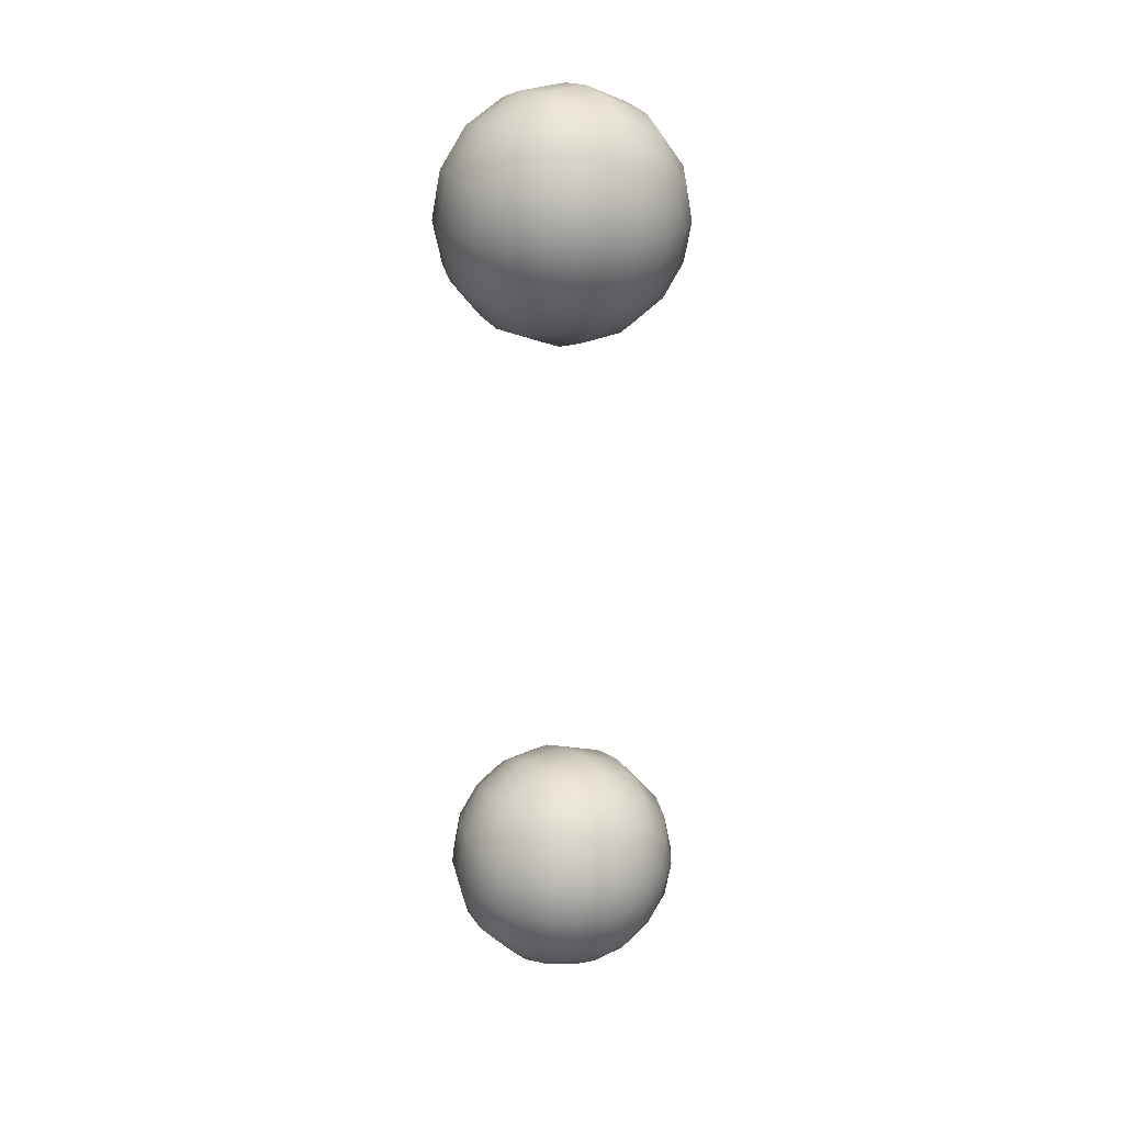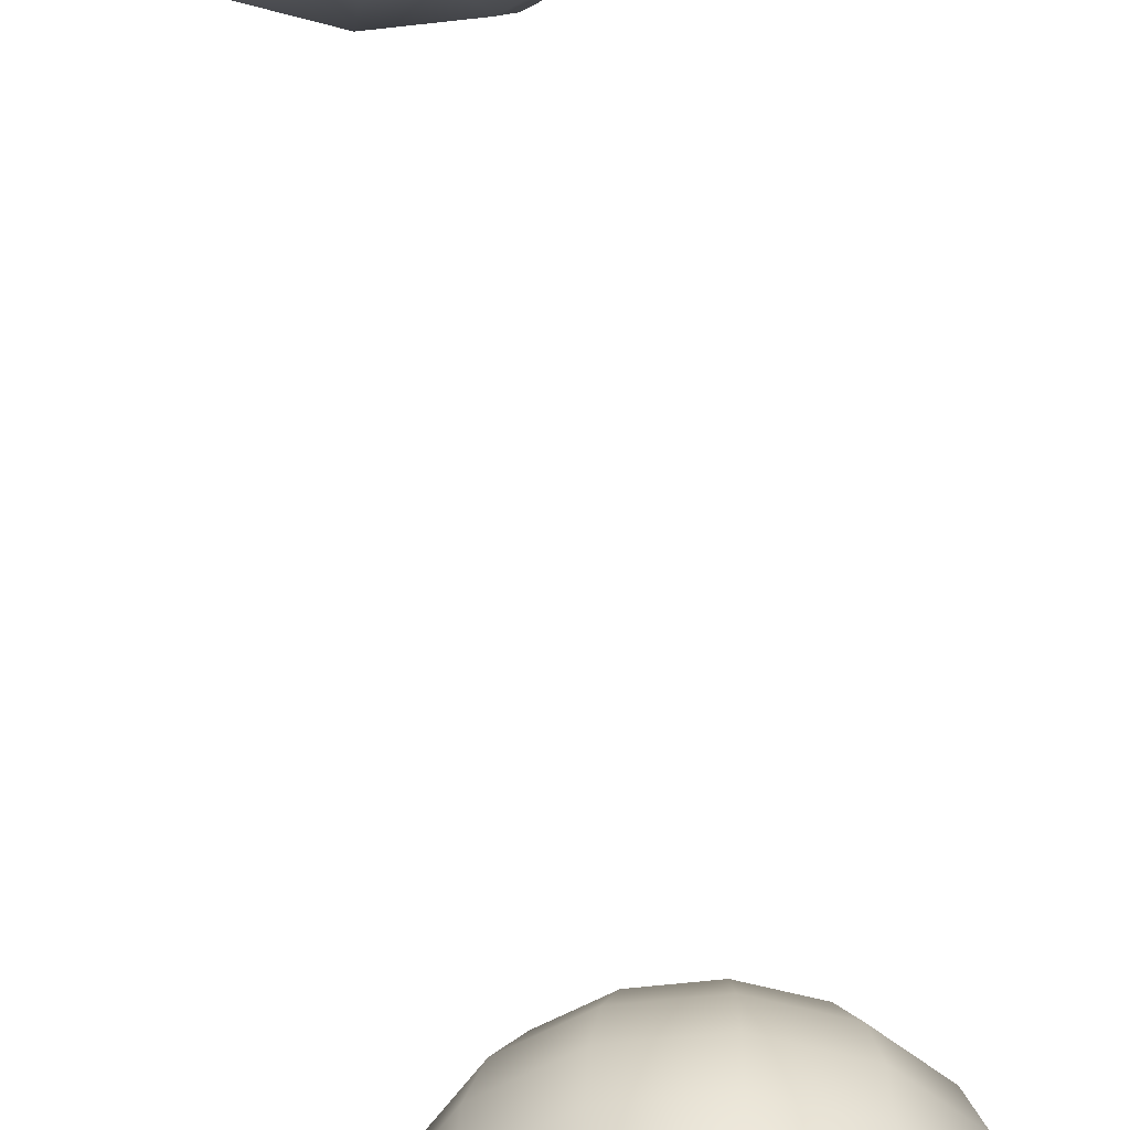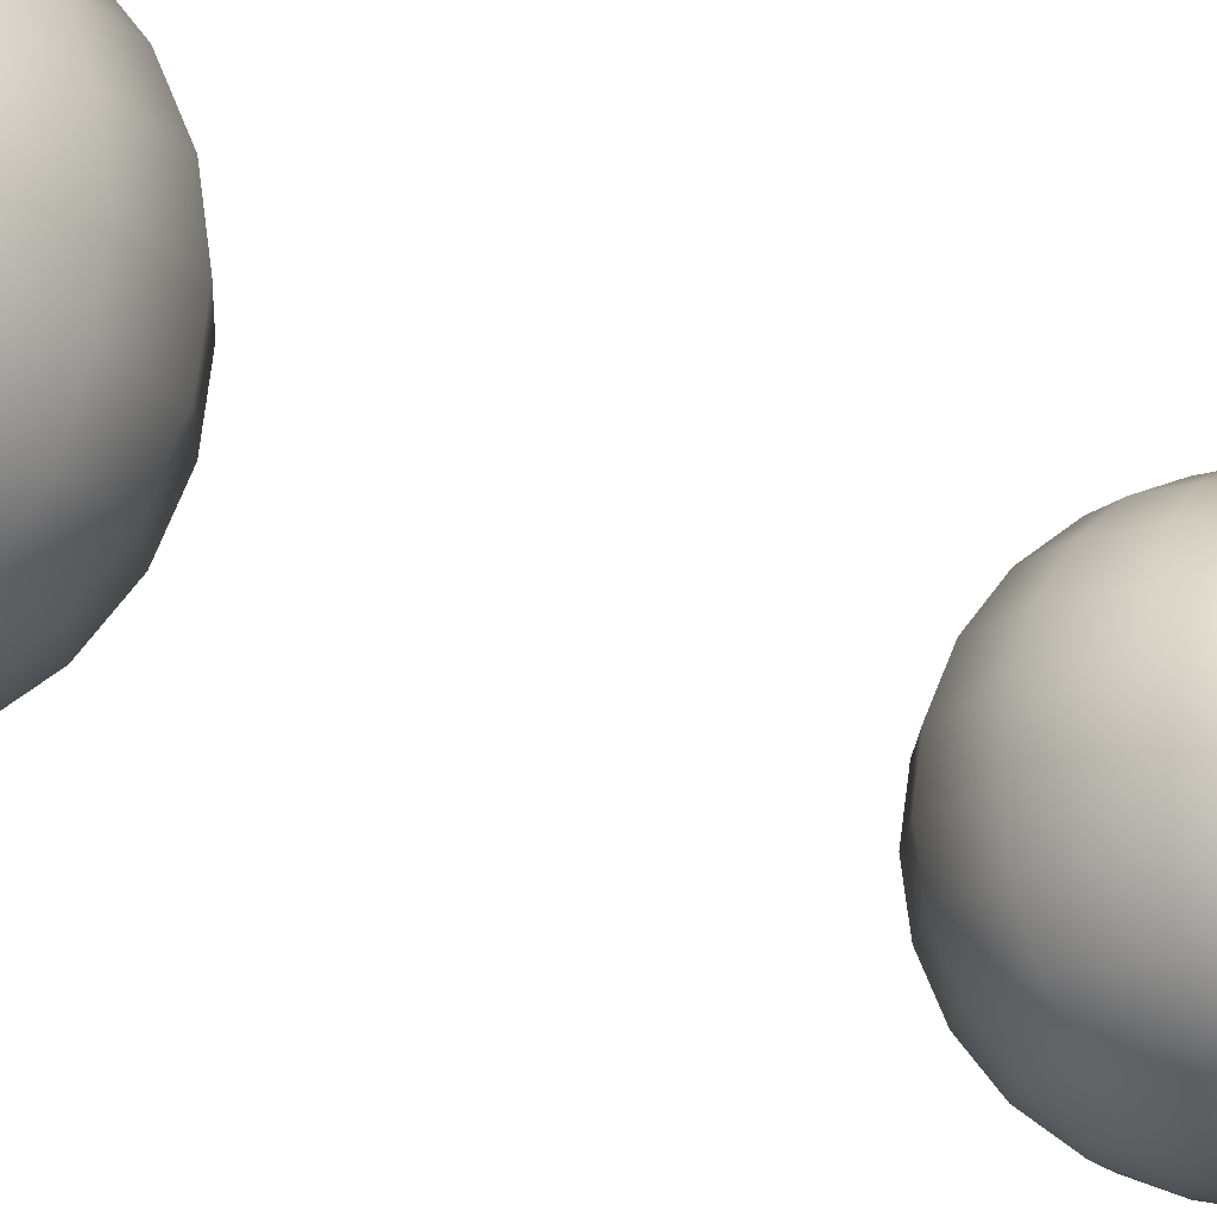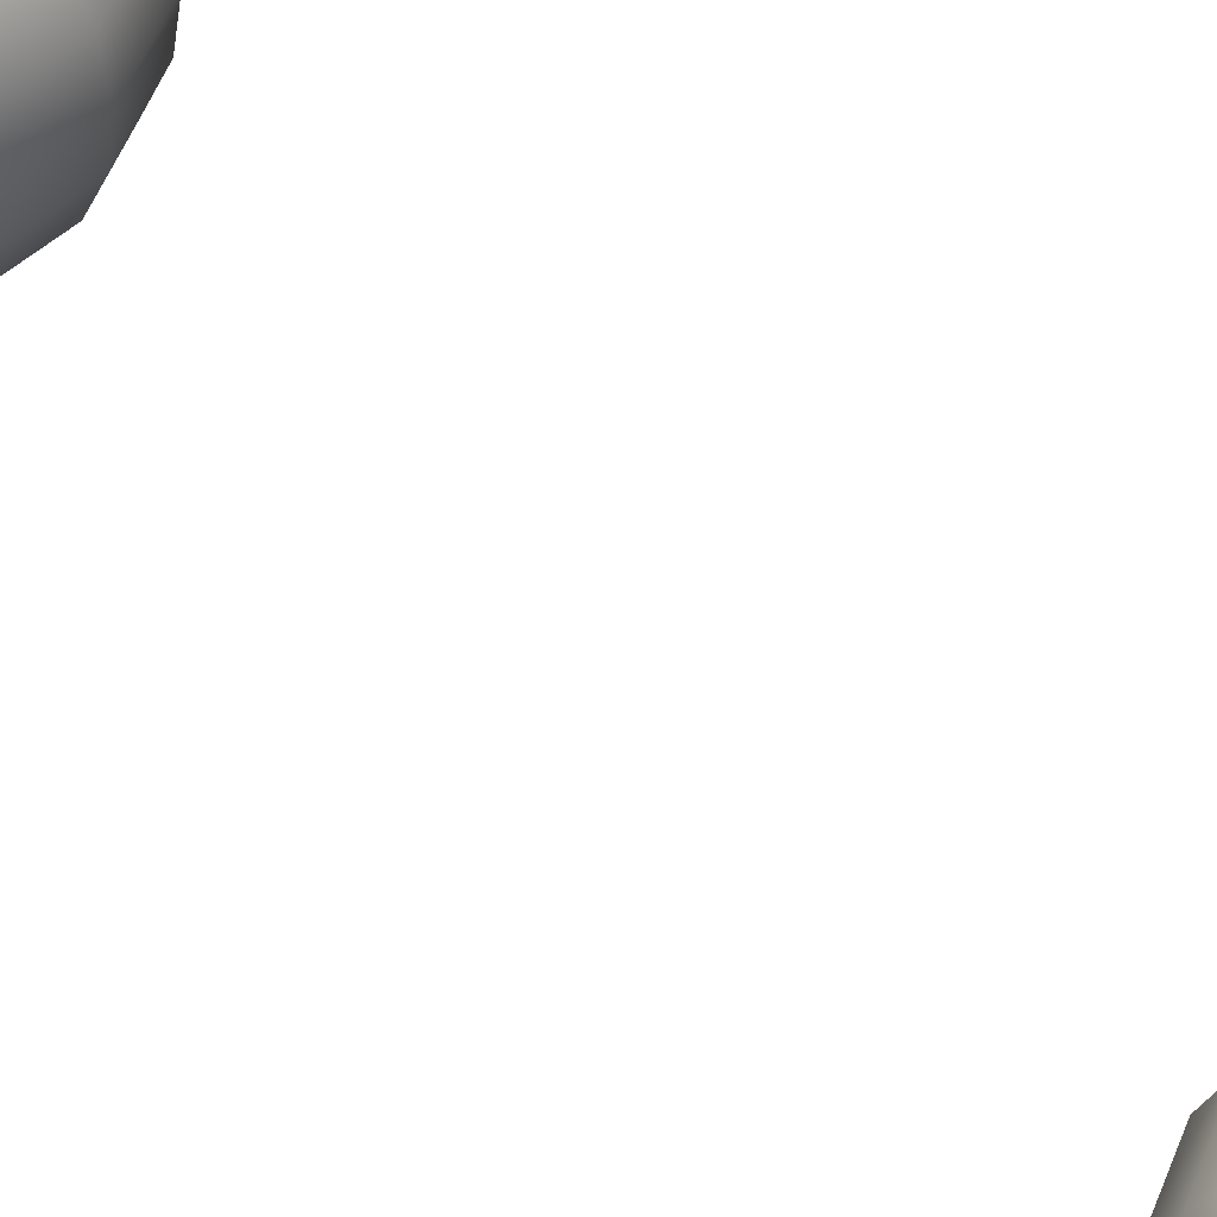
<metadata>
{"format":"obj","ext":"obj","renderer":"f3d","projection":"perspective","resolution":1024,"background":"white","views":[{"elev":27.6,"azim":143.8,"up":"+Z"},{"elev":-47.3,"azim":7.8,"up":"+Y"},{"elev":-14.8,"azim":-143.7,"up":"+Y"},{"elev":51.1,"azim":-43.9,"up":"+Y"}]}
</metadata>
<code>
g default
v 0.02332 -0.09659 -0.3112
v 0.01614 -0.09659 -0.3202
v 0.005759 -0.09659 -0.3252
v -0.005759 -0.09659 -0.3252
v -0.01614 -0.09659 -0.3202
v -0.02332 -0.09659 -0.3112
v -0.02588 -0.09659 -0.3
v -0.02332 -0.09659 -0.2888
v -0.01614 -0.09659 -0.2798
v -0.005759 -0.09659 -0.2748
v 0.005759 -0.09659 -0.2748
v 0.01614 -0.09659 -0.2798
v 0.02332 -0.09659 -0.2888
v 0.02588 -0.09659 -0.3
v 0.04505 -0.0866 -0.3217
v 0.03117 -0.0866 -0.3391
v 0.01113 -0.0866 -0.3487
v -0.01113 -0.0866 -0.3487
v -0.03117 -0.0866 -0.3391
v -0.04505 -0.0866 -0.3217
v -0.05 -0.0866 -0.3
v -0.04505 -0.0866 -0.2783
v -0.03117 -0.0866 -0.2609
v -0.01113 -0.0866 -0.2513
v 0.01113 -0.0866 -0.2513
v 0.03117 -0.0866 -0.2609
v 0.04505 -0.0866 -0.2783
v 0.05 -0.0866 -0.3
v 0.06371 -0.07071 -0.3307
v 0.04409 -0.07071 -0.3553
v 0.01573 -0.07071 -0.3689
v -0.01573 -0.07071 -0.3689
v -0.04409 -0.07071 -0.3553
v -0.06371 -0.07071 -0.3307
v -0.07071 -0.07071 -0.3
v -0.06371 -0.07071 -0.2693
v -0.04409 -0.07071 -0.2447
v -0.01573 -0.07071 -0.2311
v 0.01573 -0.07071 -0.2311
v 0.04409 -0.07071 -0.2447
v 0.06371 -0.07071 -0.2693
v 0.07071 -0.07071 -0.3
v 0.07803 -0.05 -0.3376
v 0.054 -0.05 -0.3677
v 0.01927 -0.05 -0.3844
v -0.01927 -0.05 -0.3844
v -0.054 -0.05 -0.3677
v -0.07803 -0.05 -0.3376
v -0.0866 -0.05 -0.3
v -0.07803 -0.05 -0.2624
v -0.054 -0.05 -0.2323
v -0.01927 -0.05 -0.2156
v 0.01927 -0.05 -0.2156
v 0.054 -0.05 -0.2323
v 0.07803 -0.05 -0.2624
v 0.0866 -0.05 -0.3
v 0.08703 -0.02588 -0.3419
v 0.06022 -0.02588 -0.3755
v 0.02149 -0.02588 -0.3942
v -0.02149 -0.02588 -0.3942
v -0.06022 -0.02588 -0.3755
v -0.08703 -0.02588 -0.3419
v -0.09659 -0.02588 -0.3
v -0.08703 -0.02588 -0.2581
v -0.06022 -0.02588 -0.2245
v -0.02149 -0.02588 -0.2058
v 0.02149 -0.02588 -0.2058
v 0.06022 -0.02588 -0.2245
v 0.08703 -0.02588 -0.2581
v 0.09659 -0.02588 -0.3
v 0.0901 0 -0.3434
v 0.06235 0 -0.3782
v 0.02225 0 -0.3975
v -0.02225 0 -0.3975
v -0.06235 0 -0.3782
v -0.0901 0 -0.3434
v -0.1 0 -0.3
v -0.0901 0 -0.2566
v -0.06235 0 -0.2218
v -0.02225 0 -0.2025
v 0.02225 0 -0.2025
v 0.06235 0 -0.2218
v 0.0901 0 -0.2566
v 0.1 0 -0.3
v 0.08703 0.02588 -0.3419
v 0.06022 0.02588 -0.3755
v 0.02149 0.02588 -0.3942
v -0.02149 0.02588 -0.3942
v -0.06022 0.02588 -0.3755
v -0.08703 0.02588 -0.3419
v -0.09659 0.02588 -0.3
v -0.08703 0.02588 -0.2581
v -0.06022 0.02588 -0.2245
v -0.02149 0.02588 -0.2058
v 0.02149 0.02588 -0.2058
v 0.06022 0.02588 -0.2245
v 0.08703 0.02588 -0.2581
v 0.09659 0.02588 -0.3
v 0.07803 0.05 -0.3376
v 0.054 0.05 -0.3677
v 0.01927 0.05 -0.3844
v -0.01927 0.05 -0.3844
v -0.054 0.05 -0.3677
v -0.07803 0.05 -0.3376
v -0.0866 0.05 -0.3
v -0.07803 0.05 -0.2624
v -0.054 0.05 -0.2323
v -0.01927 0.05 -0.2156
v 0.01927 0.05 -0.2156
v 0.054 0.05 -0.2323
v 0.07803 0.05 -0.2624
v 0.0866 0.05 -0.3
v 0.06371 0.07071 -0.3307
v 0.04409 0.07071 -0.3553
v 0.01573 0.07071 -0.3689
v -0.01573 0.07071 -0.3689
v -0.04409 0.07071 -0.3553
v -0.06371 0.07071 -0.3307
v -0.07071 0.07071 -0.3
v -0.06371 0.07071 -0.2693
v -0.04409 0.07071 -0.2447
v -0.01573 0.07071 -0.2311
v 0.01573 0.07071 -0.2311
v 0.04409 0.07071 -0.2447
v 0.06371 0.07071 -0.2693
v 0.07071 0.07071 -0.3
v 0.04505 0.0866 -0.3217
v 0.03117 0.0866 -0.3391
v 0.01113 0.0866 -0.3487
v -0.01113 0.0866 -0.3487
v -0.03117 0.0866 -0.3391
v -0.04505 0.0866 -0.3217
v -0.05 0.0866 -0.3
v -0.04505 0.0866 -0.2783
v -0.03117 0.0866 -0.2609
v -0.01113 0.0866 -0.2513
v 0.01113 0.0866 -0.2513
v 0.03117 0.0866 -0.2609
v 0.04505 0.0866 -0.2783
v 0.05 0.0866 -0.3
v 0.02332 0.09659 -0.3112
v 0.01614 0.09659 -0.3202
v 0.005759 0.09659 -0.3252
v -0.005759 0.09659 -0.3252
v -0.01614 0.09659 -0.3202
v -0.02332 0.09659 -0.3112
v -0.02588 0.09659 -0.3
v -0.02332 0.09659 -0.2888
v -0.01614 0.09659 -0.2798
v -0.005759 0.09659 -0.2748
v 0.005759 0.09659 -0.2748
v 0.01614 0.09659 -0.2798
v 0.02332 0.09659 -0.2888
v 0.02588 0.09659 -0.3
v 0 -0.1 -0.3
v 0 0.1 -0.3
g pasted__pSphere1 group1
f 1 2 16 15
f 2 3 17 16
f 3 4 18 17
f 4 5 19 18
f 5 6 20 19
f 6 7 21 20
f 7 8 22 21
f 8 9 23 22
f 9 10 24 23
f 10 11 25 24
f 11 12 26 25
f 12 13 27 26
f 13 14 28 27
f 14 1 15 28
f 15 16 30 29
f 16 17 31 30
f 17 18 32 31
f 18 19 33 32
f 19 20 34 33
f 20 21 35 34
f 21 22 36 35
f 22 23 37 36
f 23 24 38 37
f 24 25 39 38
f 25 26 40 39
f 26 27 41 40
f 27 28 42 41
f 28 15 29 42
f 29 30 44 43
f 30 31 45 44
f 31 32 46 45
f 32 33 47 46
f 33 34 48 47
f 34 35 49 48
f 35 36 50 49
f 36 37 51 50
f 37 38 52 51
f 38 39 53 52
f 39 40 54 53
f 40 41 55 54
f 41 42 56 55
f 42 29 43 56
f 43 44 58 57
f 44 45 59 58
f 45 46 60 59
f 46 47 61 60
f 47 48 62 61
f 48 49 63 62
f 49 50 64 63
f 50 51 65 64
f 51 52 66 65
f 52 53 67 66
f 53 54 68 67
f 54 55 69 68
f 55 56 70 69
f 56 43 57 70
f 57 58 72 71
f 58 59 73 72
f 59 60 74 73
f 60 61 75 74
f 61 62 76 75
f 62 63 77 76
f 63 64 78 77
f 64 65 79 78
f 65 66 80 79
f 66 67 81 80
f 67 68 82 81
f 68 69 83 82
f 69 70 84 83
f 70 57 71 84
f 71 72 86 85
f 72 73 87 86
f 73 74 88 87
f 74 75 89 88
f 75 76 90 89
f 76 77 91 90
f 77 78 92 91
f 78 79 93 92
f 79 80 94 93
f 80 81 95 94
f 81 82 96 95
f 82 83 97 96
f 83 84 98 97
f 84 71 85 98
f 85 86 100 99
f 86 87 101 100
f 87 88 102 101
f 88 89 103 102
f 89 90 104 103
f 90 91 105 104
f 91 92 106 105
f 92 93 107 106
f 93 94 108 107
f 94 95 109 108
f 95 96 110 109
f 96 97 111 110
f 97 98 112 111
f 98 85 99 112
f 99 100 114 113
f 100 101 115 114
f 101 102 116 115
f 102 103 117 116
f 103 104 118 117
f 104 105 119 118
f 105 106 120 119
f 106 107 121 120
f 107 108 122 121
f 108 109 123 122
f 109 110 124 123
f 110 111 125 124
f 111 112 126 125
f 112 99 113 126
f 113 114 128 127
f 114 115 129 128
f 115 116 130 129
f 116 117 131 130
f 117 118 132 131
f 118 119 133 132
f 119 120 134 133
f 120 121 135 134
f 121 122 136 135
f 122 123 137 136
f 123 124 138 137
f 124 125 139 138
f 125 126 140 139
f 126 113 127 140
f 127 128 142 141
f 128 129 143 142
f 129 130 144 143
f 130 131 145 144
f 131 132 146 145
f 132 133 147 146
f 133 134 148 147
f 134 135 149 148
f 135 136 150 149
f 136 137 151 150
f 137 138 152 151
f 138 139 153 152
f 139 140 154 153
f 140 127 141 154
f 2 1 155
f 3 2 155
f 4 3 155
f 5 4 155
f 6 5 155
f 7 6 155
f 8 7 155
f 9 8 155
f 10 9 155
f 11 10 155
f 12 11 155
f 13 12 155
f 14 13 155
f 1 14 155
f 141 142 156
f 142 143 156
f 143 144 156
f 144 145 156
f 145 146 156
f 146 147 156
f 147 148 156
f 148 149 156
f 149 150 156
f 150 151 156
f 151 152 156
f 152 153 156
f 153 154 156
f 154 141 156
g default
v 0.02332 -0.09659 0.2888
v 0.01614 -0.09659 0.2798
v 0.005759 -0.09659 0.2748
v -0.005759 -0.09659 0.2748
v -0.01614 -0.09659 0.2798
v -0.02332 -0.09659 0.2888
v -0.02588 -0.09659 0.3
v -0.02332 -0.09659 0.3112
v -0.01614 -0.09659 0.3202
v -0.005759 -0.09659 0.3252
v 0.005759 -0.09659 0.3252
v 0.01614 -0.09659 0.3202
v 0.02332 -0.09659 0.3112
v 0.02588 -0.09659 0.3
v 0.04505 -0.0866 0.2783
v 0.03117 -0.0866 0.2609
v 0.01113 -0.0866 0.2513
v -0.01113 -0.0866 0.2513
v -0.03117 -0.0866 0.2609
v -0.04505 -0.0866 0.2783
v -0.05 -0.0866 0.3
v -0.04505 -0.0866 0.3217
v -0.03117 -0.0866 0.3391
v -0.01113 -0.0866 0.3487
v 0.01113 -0.0866 0.3487
v 0.03117 -0.0866 0.3391
v 0.04505 -0.0866 0.3217
v 0.05 -0.0866 0.3
v 0.06371 -0.07071 0.2693
v 0.04409 -0.07071 0.2447
v 0.01573 -0.07071 0.2311
v -0.01573 -0.07071 0.2311
v -0.04409 -0.07071 0.2447
v -0.06371 -0.07071 0.2693
v -0.07071 -0.07071 0.3
v -0.06371 -0.07071 0.3307
v -0.04409 -0.07071 0.3553
v -0.01573 -0.07071 0.3689
v 0.01573 -0.07071 0.3689
v 0.04409 -0.07071 0.3553
v 0.06371 -0.07071 0.3307
v 0.07071 -0.07071 0.3
v 0.07803 -0.05 0.2624
v 0.054 -0.05 0.2323
v 0.01927 -0.05 0.2156
v -0.01927 -0.05 0.2156
v -0.054 -0.05 0.2323
v -0.07803 -0.05 0.2624
v -0.0866 -0.05 0.3
v -0.07803 -0.05 0.3376
v -0.054 -0.05 0.3677
v -0.01927 -0.05 0.3844
v 0.01927 -0.05 0.3844
v 0.054 -0.05 0.3677
v 0.07803 -0.05 0.3376
v 0.0866 -0.05 0.3
v 0.08703 -0.02588 0.2581
v 0.06022 -0.02588 0.2245
v 0.02149 -0.02588 0.2058
v -0.02149 -0.02588 0.2058
v -0.06022 -0.02588 0.2245
v -0.08703 -0.02588 0.2581
v -0.09659 -0.02588 0.3
v -0.08703 -0.02588 0.3419
v -0.06022 -0.02588 0.3755
v -0.02149 -0.02588 0.3942
v 0.02149 -0.02588 0.3942
v 0.06022 -0.02588 0.3755
v 0.08703 -0.02588 0.3419
v 0.09659 -0.02588 0.3
v 0.0901 0 0.2566
v 0.06235 0 0.2218
v 0.02225 0 0.2025
v -0.02225 0 0.2025
v -0.06235 0 0.2218
v -0.0901 0 0.2566
v -0.1 0 0.3
v -0.0901 0 0.3434
v -0.06235 0 0.3782
v -0.02225 0 0.3975
v 0.02225 0 0.3975
v 0.06235 0 0.3782
v 0.0901 0 0.3434
v 0.1 0 0.3
v 0.08703 0.02588 0.2581
v 0.06022 0.02588 0.2245
v 0.02149 0.02588 0.2058
v -0.02149 0.02588 0.2058
v -0.06022 0.02588 0.2245
v -0.08703 0.02588 0.2581
v -0.09659 0.02588 0.3
v -0.08703 0.02588 0.3419
v -0.06022 0.02588 0.3755
v -0.02149 0.02588 0.3942
v 0.02149 0.02588 0.3942
v 0.06022 0.02588 0.3755
v 0.08703 0.02588 0.3419
v 0.09659 0.02588 0.3
v 0.07803 0.05 0.2624
v 0.054 0.05 0.2323
v 0.01927 0.05 0.2156
v -0.01927 0.05 0.2156
v -0.054 0.05 0.2323
v -0.07803 0.05 0.2624
v -0.0866 0.05 0.3
v -0.07803 0.05 0.3376
v -0.054 0.05 0.3677
v -0.01927 0.05 0.3844
v 0.01927 0.05 0.3844
v 0.054 0.05 0.3677
v 0.07803 0.05 0.3376
v 0.0866 0.05 0.3
v 0.06371 0.07071 0.2693
v 0.04409 0.07071 0.2447
v 0.01573 0.07071 0.2311
v -0.01573 0.07071 0.2311
v -0.04409 0.07071 0.2447
v -0.06371 0.07071 0.2693
v -0.07071 0.07071 0.3
v -0.06371 0.07071 0.3307
v -0.04409 0.07071 0.3553
v -0.01573 0.07071 0.3689
v 0.01573 0.07071 0.3689
v 0.04409 0.07071 0.3553
v 0.06371 0.07071 0.3307
v 0.07071 0.07071 0.3
v 0.04505 0.0866 0.2783
v 0.03117 0.0866 0.2609
v 0.01113 0.0866 0.2513
v -0.01113 0.0866 0.2513
v -0.03117 0.0866 0.2609
v -0.04505 0.0866 0.2783
v -0.05 0.0866 0.3
v -0.04505 0.0866 0.3217
v -0.03117 0.0866 0.3391
v -0.01113 0.0866 0.3487
v 0.01113 0.0866 0.3487
v 0.03117 0.0866 0.3391
v 0.04505 0.0866 0.3217
v 0.05 0.0866 0.3
v 0.02332 0.09659 0.2888
v 0.01614 0.09659 0.2798
v 0.005759 0.09659 0.2748
v -0.005759 0.09659 0.2748
v -0.01614 0.09659 0.2798
v -0.02332 0.09659 0.2888
v -0.02588 0.09659 0.3
v -0.02332 0.09659 0.3112
v -0.01614 0.09659 0.3202
v -0.005759 0.09659 0.3252
v 0.005759 0.09659 0.3252
v 0.01614 0.09659 0.3202
v 0.02332 0.09659 0.3112
v 0.02588 0.09659 0.3
v 0 -0.1 0.3
v 0 0.1 0.3
g pSphere1
f 157 158 172 171
f 158 159 173 172
f 159 160 174 173
f 160 161 175 174
f 161 162 176 175
f 162 163 177 176
f 163 164 178 177
f 164 165 179 178
f 165 166 180 179
f 166 167 181 180
f 167 168 182 181
f 168 169 183 182
f 169 170 184 183
f 170 157 171 184
f 171 172 186 185
f 172 173 187 186
f 173 174 188 187
f 174 175 189 188
f 175 176 190 189
f 176 177 191 190
f 177 178 192 191
f 178 179 193 192
f 179 180 194 193
f 180 181 195 194
f 181 182 196 195
f 182 183 197 196
f 183 184 198 197
f 184 171 185 198
f 185 186 200 199
f 186 187 201 200
f 187 188 202 201
f 188 189 203 202
f 189 190 204 203
f 190 191 205 204
f 191 192 206 205
f 192 193 207 206
f 193 194 208 207
f 194 195 209 208
f 195 196 210 209
f 196 197 211 210
f 197 198 212 211
f 198 185 199 212
f 199 200 214 213
f 200 201 215 214
f 201 202 216 215
f 202 203 217 216
f 203 204 218 217
f 204 205 219 218
f 205 206 220 219
f 206 207 221 220
f 207 208 222 221
f 208 209 223 222
f 209 210 224 223
f 210 211 225 224
f 211 212 226 225
f 212 199 213 226
f 213 214 228 227
f 214 215 229 228
f 215 216 230 229
f 216 217 231 230
f 217 218 232 231
f 218 219 233 232
f 219 220 234 233
f 220 221 235 234
f 221 222 236 235
f 222 223 237 236
f 223 224 238 237
f 224 225 239 238
f 225 226 240 239
f 226 213 227 240
f 227 228 242 241
f 228 229 243 242
f 229 230 244 243
f 230 231 245 244
f 231 232 246 245
f 232 233 247 246
f 233 234 248 247
f 234 235 249 248
f 235 236 250 249
f 236 237 251 250
f 237 238 252 251
f 238 239 253 252
f 239 240 254 253
f 240 227 241 254
f 241 242 256 255
f 242 243 257 256
f 243 244 258 257
f 244 245 259 258
f 245 246 260 259
f 246 247 261 260
f 247 248 262 261
f 248 249 263 262
f 249 250 264 263
f 250 251 265 264
f 251 252 266 265
f 252 253 267 266
f 253 254 268 267
f 254 241 255 268
f 255 256 270 269
f 256 257 271 270
f 257 258 272 271
f 258 259 273 272
f 259 260 274 273
f 260 261 275 274
f 261 262 276 275
f 262 263 277 276
f 263 264 278 277
f 264 265 279 278
f 265 266 280 279
f 266 267 281 280
f 267 268 282 281
f 268 255 269 282
f 269 270 284 283
f 270 271 285 284
f 271 272 286 285
f 272 273 287 286
f 273 274 288 287
f 274 275 289 288
f 275 276 290 289
f 276 277 291 290
f 277 278 292 291
f 278 279 293 292
f 279 280 294 293
f 280 281 295 294
f 281 282 296 295
f 282 269 283 296
f 283 284 298 297
f 284 285 299 298
f 285 286 300 299
f 286 287 301 300
f 287 288 302 301
f 288 289 303 302
f 289 290 304 303
f 290 291 305 304
f 291 292 306 305
f 292 293 307 306
f 293 294 308 307
f 294 295 309 308
f 295 296 310 309
f 296 283 297 310
f 158 157 311
f 159 158 311
f 160 159 311
f 161 160 311
f 162 161 311
f 163 162 311
f 164 163 311
f 165 164 311
f 166 165 311
f 167 166 311
f 168 167 311
f 169 168 311
f 170 169 311
f 157 170 311
f 297 298 312
f 298 299 312
f 299 300 312
f 300 301 312
f 301 302 312
f 302 303 312
f 303 304 312
f 304 305 312
f 305 306 312
f 306 307 312
f 307 308 312
f 308 309 312
f 309 310 312
f 310 297 312

</code>
